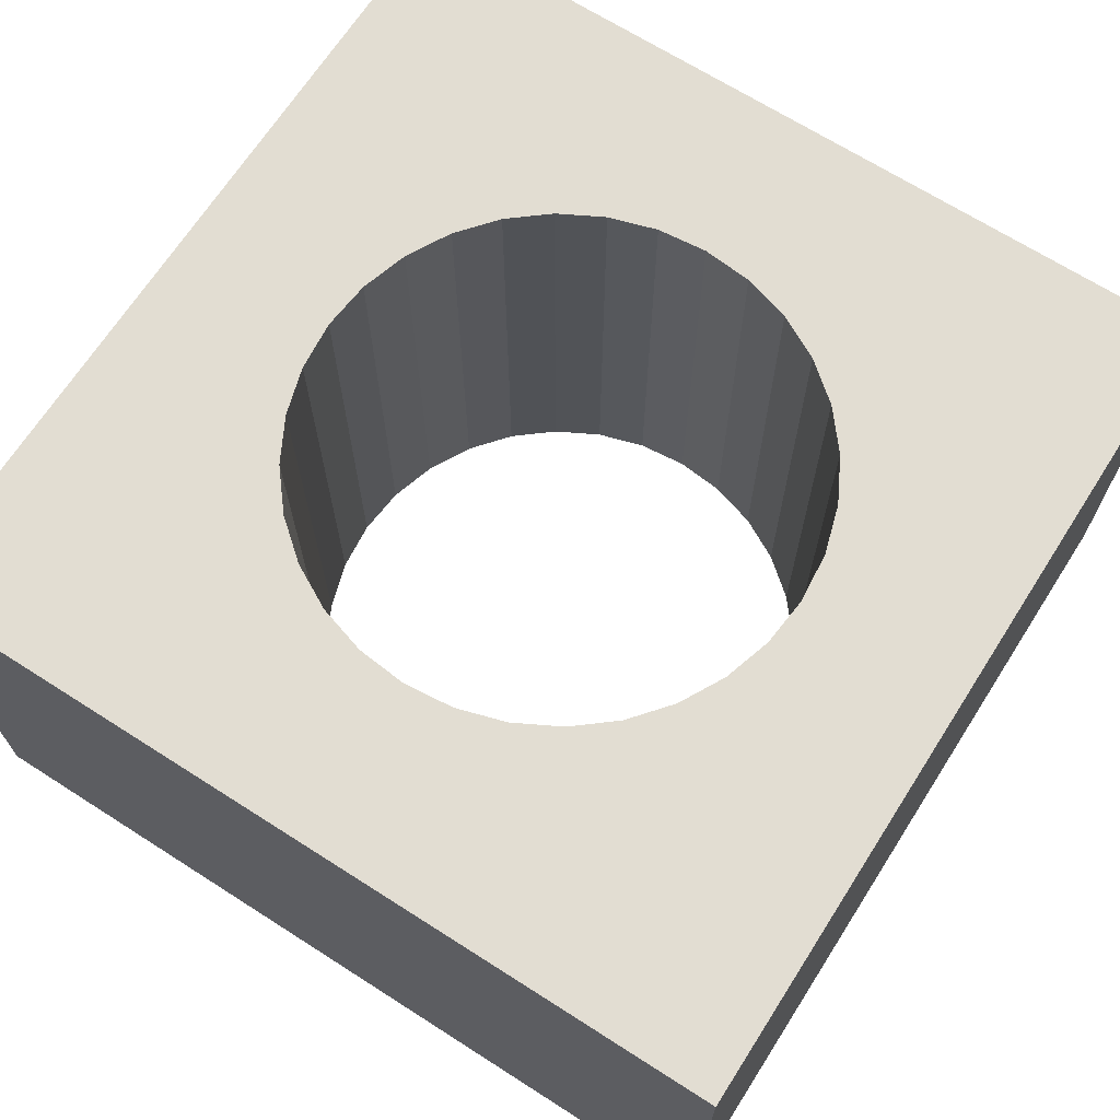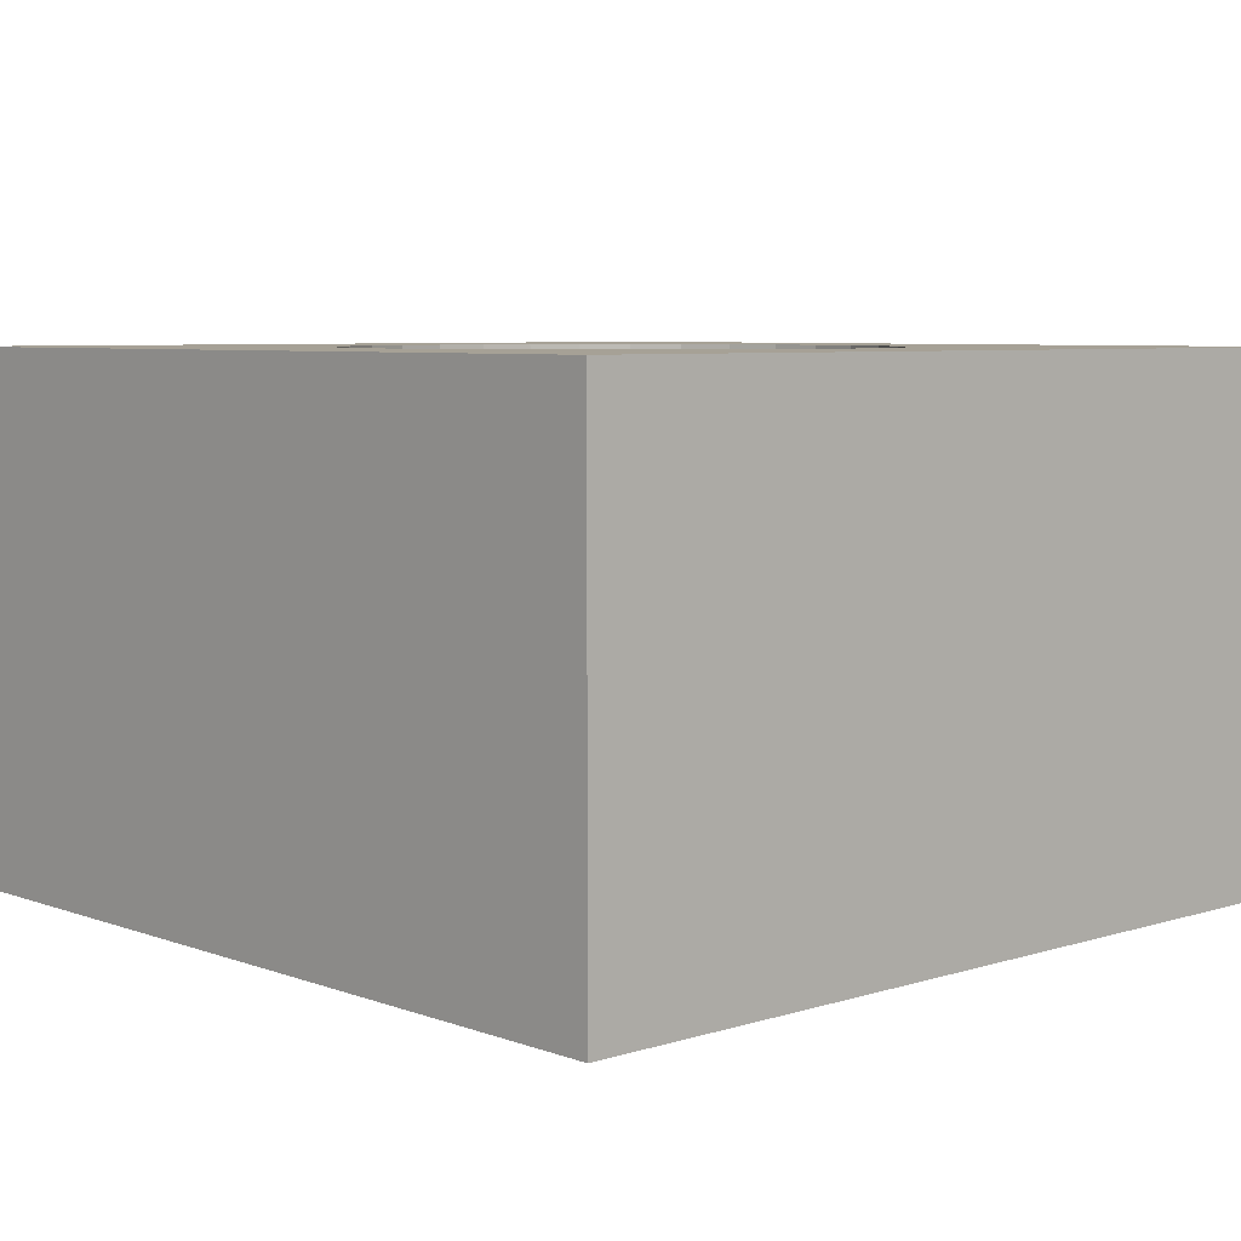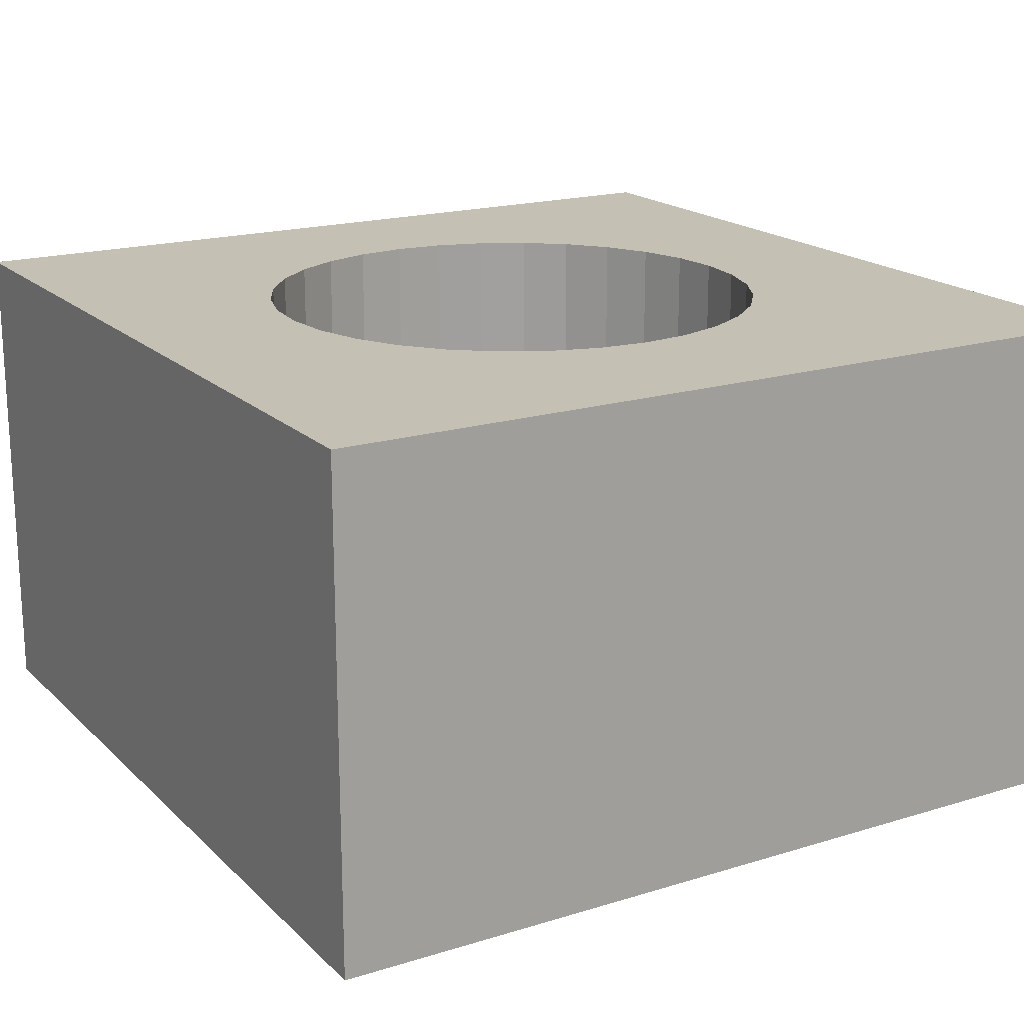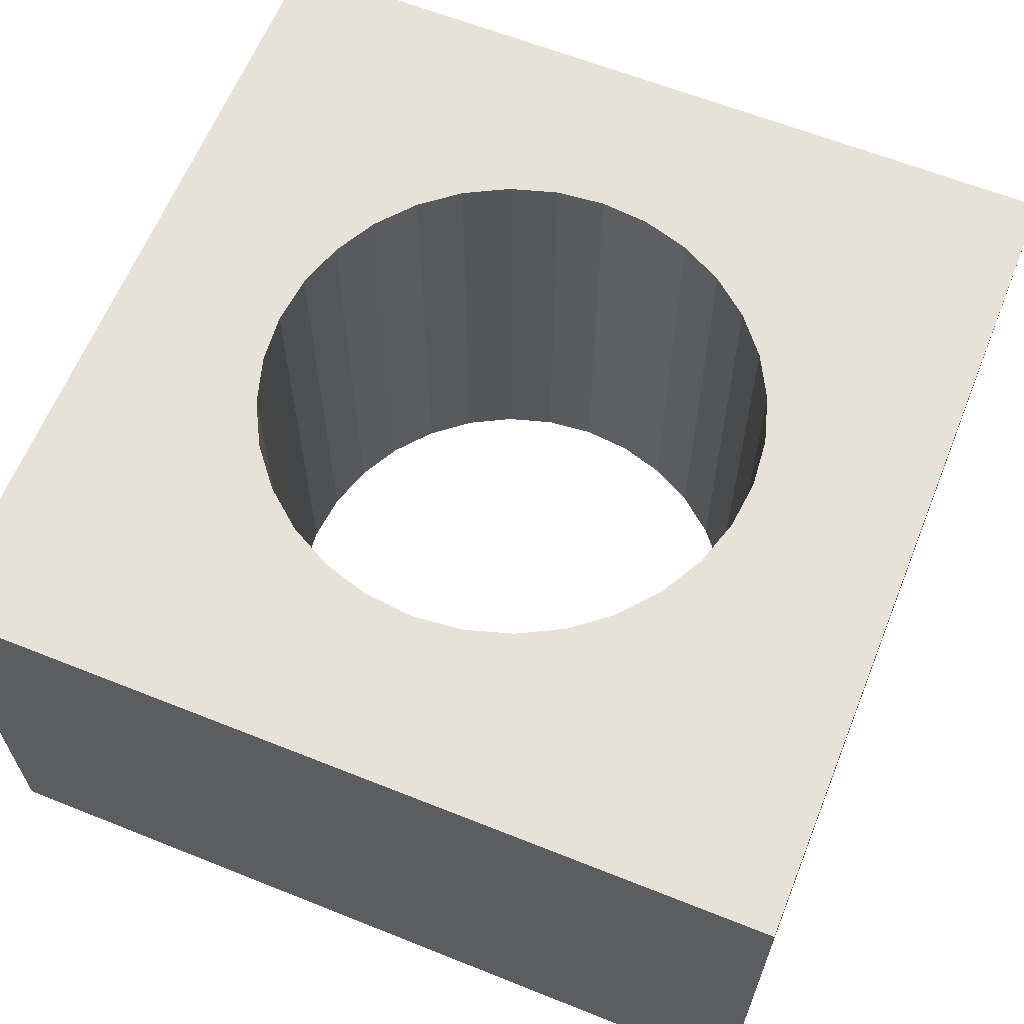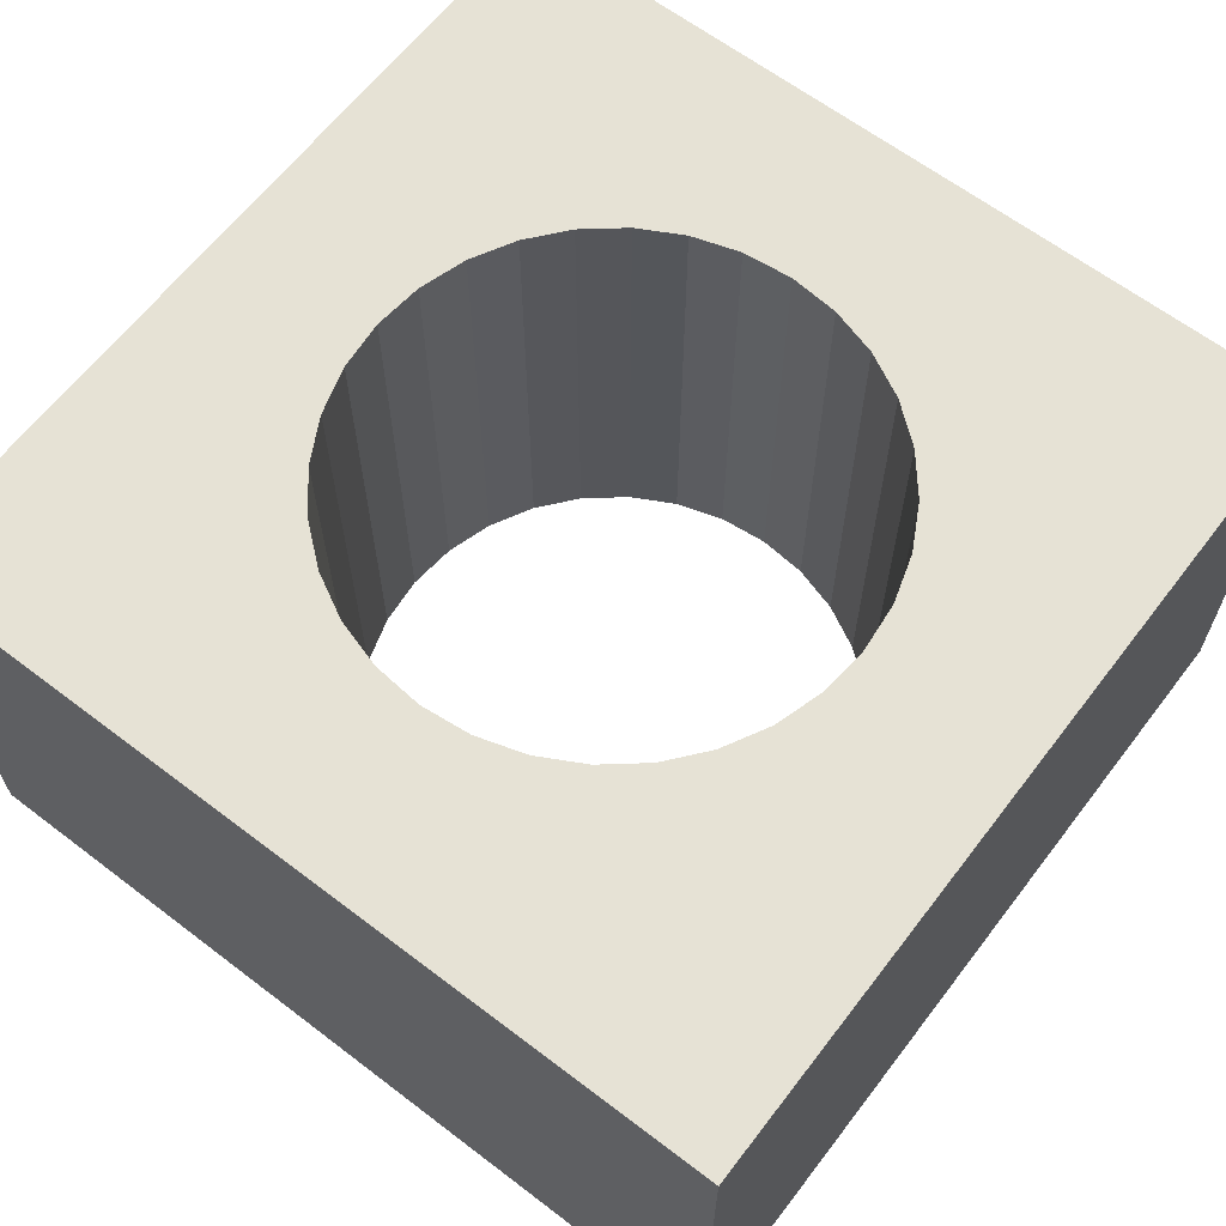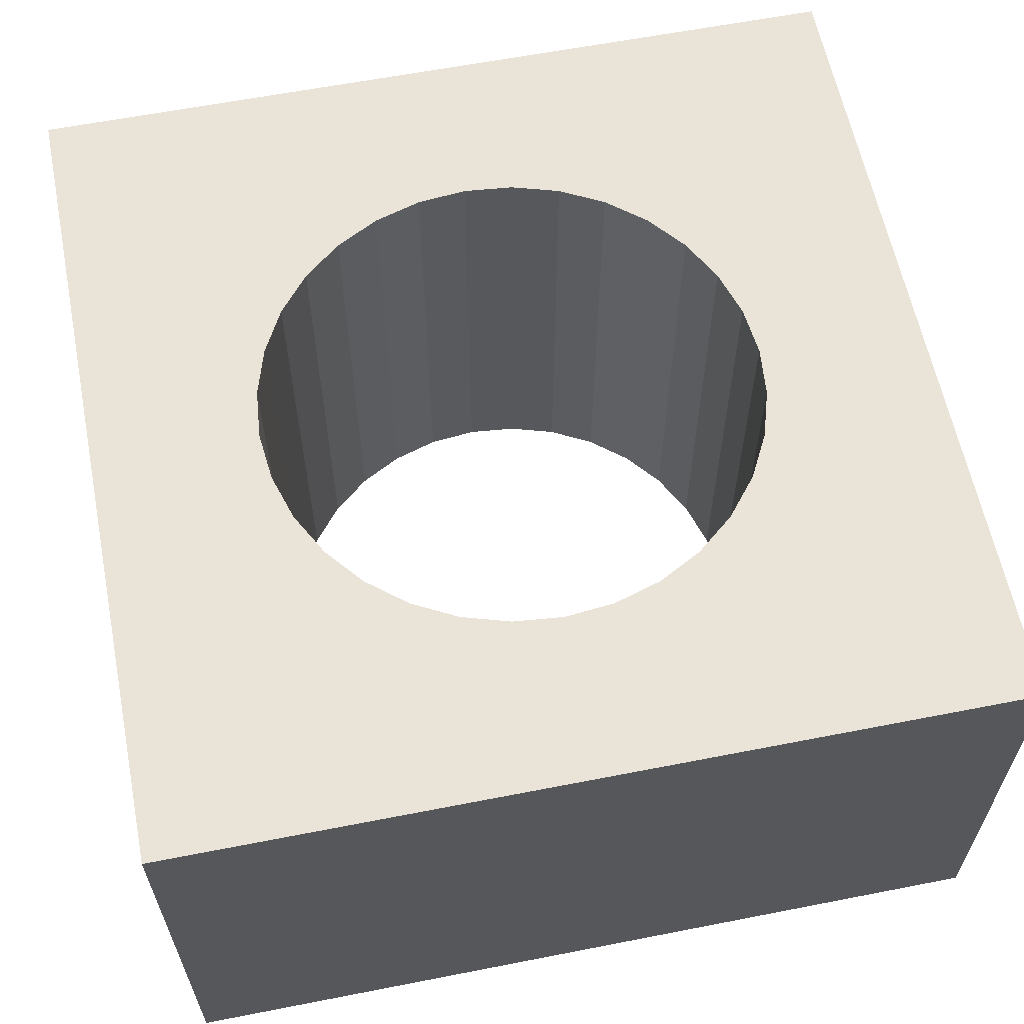
<metadata>
{"format":"obj","ext":"obj","renderer":"f3d","projection":"perspective","resolution":1024,"background":"white","views":[{"elev":68.2,"azim":-147.4,"up":"+Z"},{"elev":6.2,"azim":47.2,"up":"+Z"},{"elev":18.4,"azim":149.4,"up":"+Z"},{"elev":63.0,"azim":-158.0,"up":"+Z"},{"elev":63.9,"azim":-142.5,"up":"+Z"},{"elev":61.0,"azim":168.7,"up":"+Z"}]}
</metadata>
<code>
o base_single_collision
v 0.024 -0.024 0.001
v 0.024 -0.024 0.029
v -0.024 -0.024 0.001
v -0.024 -0.024 0.029
v 0.024 0.024 0.001
v 0.024 0.024 0.029
v -0.024 0.024 0.001
v -0.024 0.024 0.029
v -0.005549 -0.0134 0.029
v -0.005549 -0.0134 0.001
v -0.008056 -0.01206 0.029
v -0.008056 -0.01206 0.001
v -0.0134 0.005549 0.029
v -0.0134 0.005549 0.001
v -0.01422 0.002829 0.029
v -0.01422 0.002829 0.001
v -0.002829 -0.01422 0.029
v -0.002829 -0.01422 0.001
v -0.01025 0.01025 0.029
v -0.01025 0.01025 0.001
v 0.01206 0.008056 0.029
v 0.01206 0.008056 0.001
v 0.0134 0.005549 0.029
v 0.0134 0.005549 0.001
v -0.008056 0.01206 0.029
v -0.008056 0.01206 0.001
v 0.01422 0.002829 0.029
v 0.01422 0.002829 0.001
v 0.0134 -0.005549 0.029
v 0.0134 -0.005549 0.001
v -0 -0.0145 0.029
v -0 -0.0145 0.001
v -0.0134 -0.005549 0.029
v -0.0134 -0.005549 0.001
v 0.01206 -0.008056 0.029
v 0.01206 -0.008056 0.001
v 0.002829 0.01422 0.029
v 0.002829 0.01422 0.001
v 0.01025 0.01025 0.029
v 0.01025 0.01025 0.001
v 0.005549 0.0134 0.029
v 0.005549 0.0134 0.001
v -0 0.0145 0.029
v -0 0.0145 0.001
v -0.01025 -0.01025 0.029
v -0.01025 -0.01025 0.001
v -0.01206 -0.008056 0.029
v -0.01206 -0.008056 0.001
v 0.0145 -0 0.029
v 0.0145 -0 0.001
v -0.0145 0 0.029
v -0.0145 0 0.001
v -0.002829 0.01422 0.029
v -0.002829 0.01422 0.001
v -0.01206 0.008056 0.029
v -0.01206 0.008056 0.001
v -0.005549 0.0134 0.029
v -0.005549 0.0134 0.001
v 0.005549 -0.0134 0.029
v 0.005549 -0.0134 0.001
v 0.008056 -0.01206 0.029
v 0.008056 -0.01206 0.001
v 0.002829 -0.01422 0.029
v 0.002829 -0.01422 0.001
v 0.01025 -0.01025 0.029
v 0.01025 -0.01025 0.001
v 0.01422 -0.002829 0.029
v 0.01422 -0.002829 0.001
v 0.008056 0.01206 0.029
v 0.008056 0.01206 0.001
v -0.01422 -0.002829 0.029
v -0.01422 -0.002829 0.001
f 2 3 1
f 4 7 3
f 8 5 7
f 6 1 5
f 3 52 72
f 49 67 2
f 37 44 38
f 39 70 40
f 69 42 70
f 17 32 18
f 53 58 54
f 43 54 44
f 25 20 26
f 51 72 52
f 67 50 68
f 11 10 12
f 49 28 50
f 71 34 72
f 19 56 20
f 35 30 36
f 55 14 56
f 21 40 22
f 47 46 48
f 9 18 10
f 1 68 50
f 23 22 24
f 65 36 66
f 59 62 60
f 15 52 16
f 57 26 58
f 31 64 32
f 41 38 42
f 29 68 30
f 33 48 34
f 13 16 14
f 27 24 28
f 63 60 64
f 45 12 46
f 51 15 8
f 61 66 62
f 2 4 3
f 4 8 7
f 8 6 5
f 6 2 1
f 7 44 54
f 7 54 58
f 18 32 3
f 10 18 3
f 7 58 26
f 7 26 20
f 12 10 3
f 46 12 3
f 7 20 56
f 7 56 14
f 48 46 3
f 34 48 3
f 3 7 52
f 7 14 16
f 7 16 52
f 72 34 3
f 6 8 43
f 6 43 37
f 31 4 2
f 63 31 2
f 6 37 41
f 6 41 69
f 59 63 2
f 61 59 2
f 6 69 39
f 6 39 21
f 65 61 2
f 35 65 2
f 6 21 23
f 6 23 27
f 29 35 2
f 67 29 2
f 2 6 49
f 6 27 49
f 37 43 44
f 39 69 70
f 69 41 42
f 17 31 32
f 53 57 58
f 43 53 54
f 25 19 20
f 51 71 72
f 67 49 50
f 11 9 10
f 49 27 28
f 71 33 34
f 19 55 56
f 35 29 30
f 55 13 14
f 21 39 40
f 47 45 46
f 9 17 18
f 38 44 5
f 44 7 5
f 1 3 32
f 1 32 64
f 42 38 5
f 1 64 60
f 1 60 62
f 70 42 5
f 40 70 5
f 1 62 66
f 1 66 36
f 22 40 5
f 24 22 5
f 1 36 30
f 1 30 68
f 24 5 28
f 5 1 50
f 28 5 50
f 23 21 22
f 65 35 36
f 59 61 62
f 15 51 52
f 57 25 26
f 31 63 64
f 41 37 38
f 29 67 68
f 33 47 48
f 13 15 16
f 27 23 24
f 63 59 60
f 45 11 12
f 4 31 17
f 4 17 9
f 53 43 8
f 57 53 8
f 4 9 11
f 4 11 45
f 25 57 8
f 19 25 8
f 4 45 47
f 4 47 33
f 55 19 8
f 13 55 8
f 8 4 51
f 4 33 71
f 4 71 51
f 15 13 8
f 61 65 66

</code>
